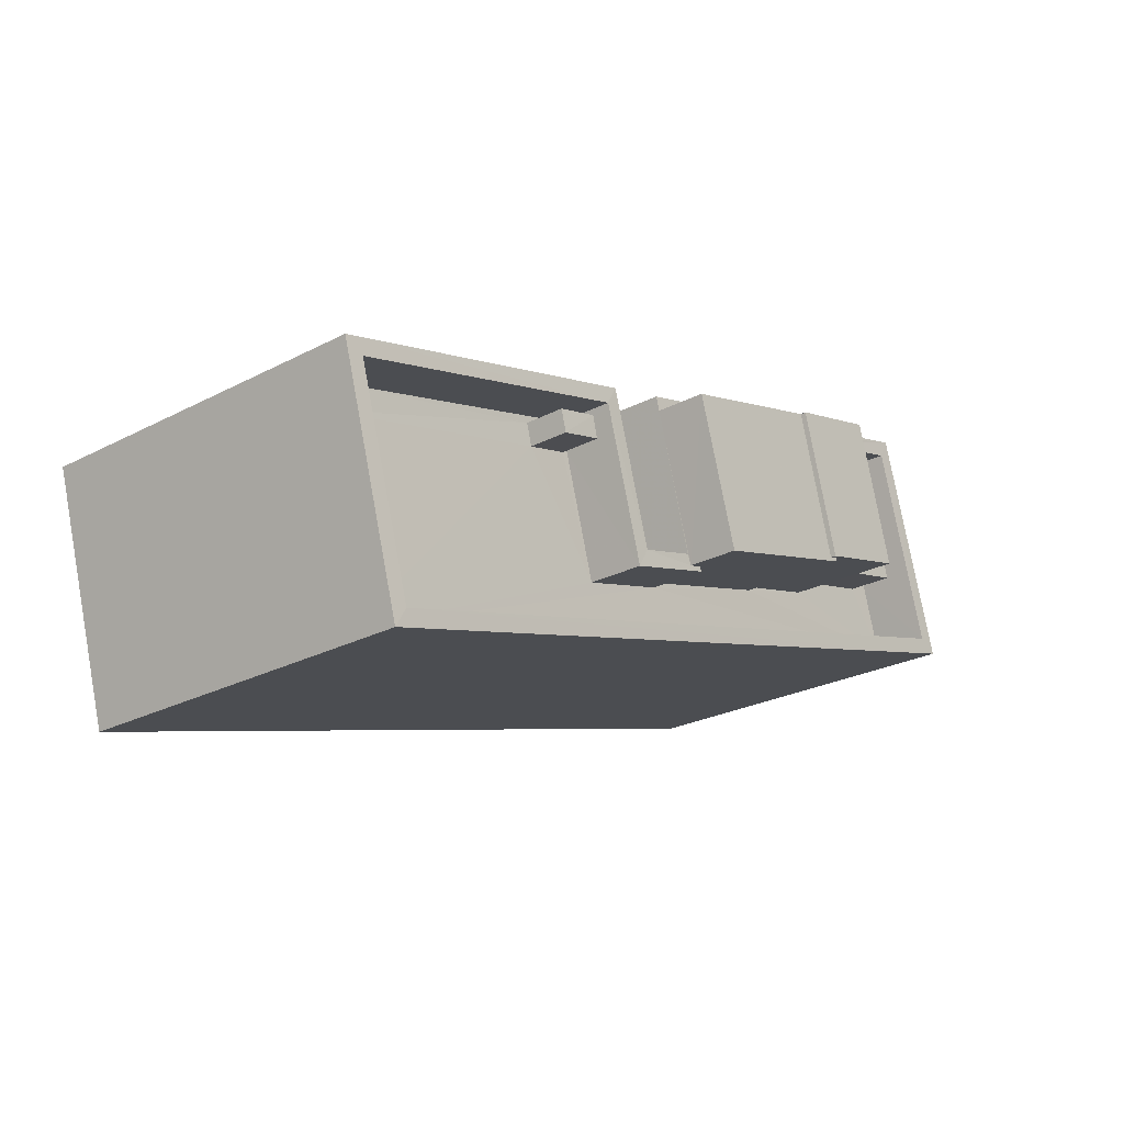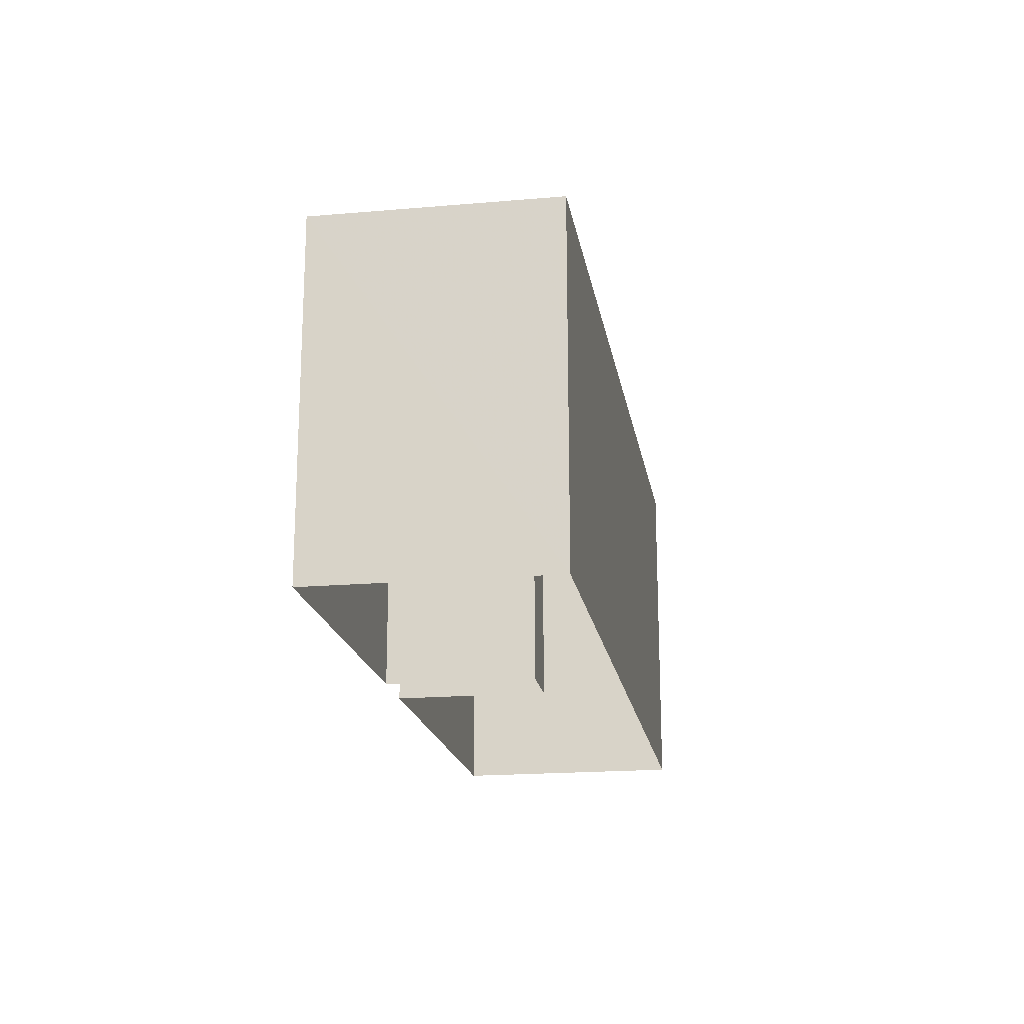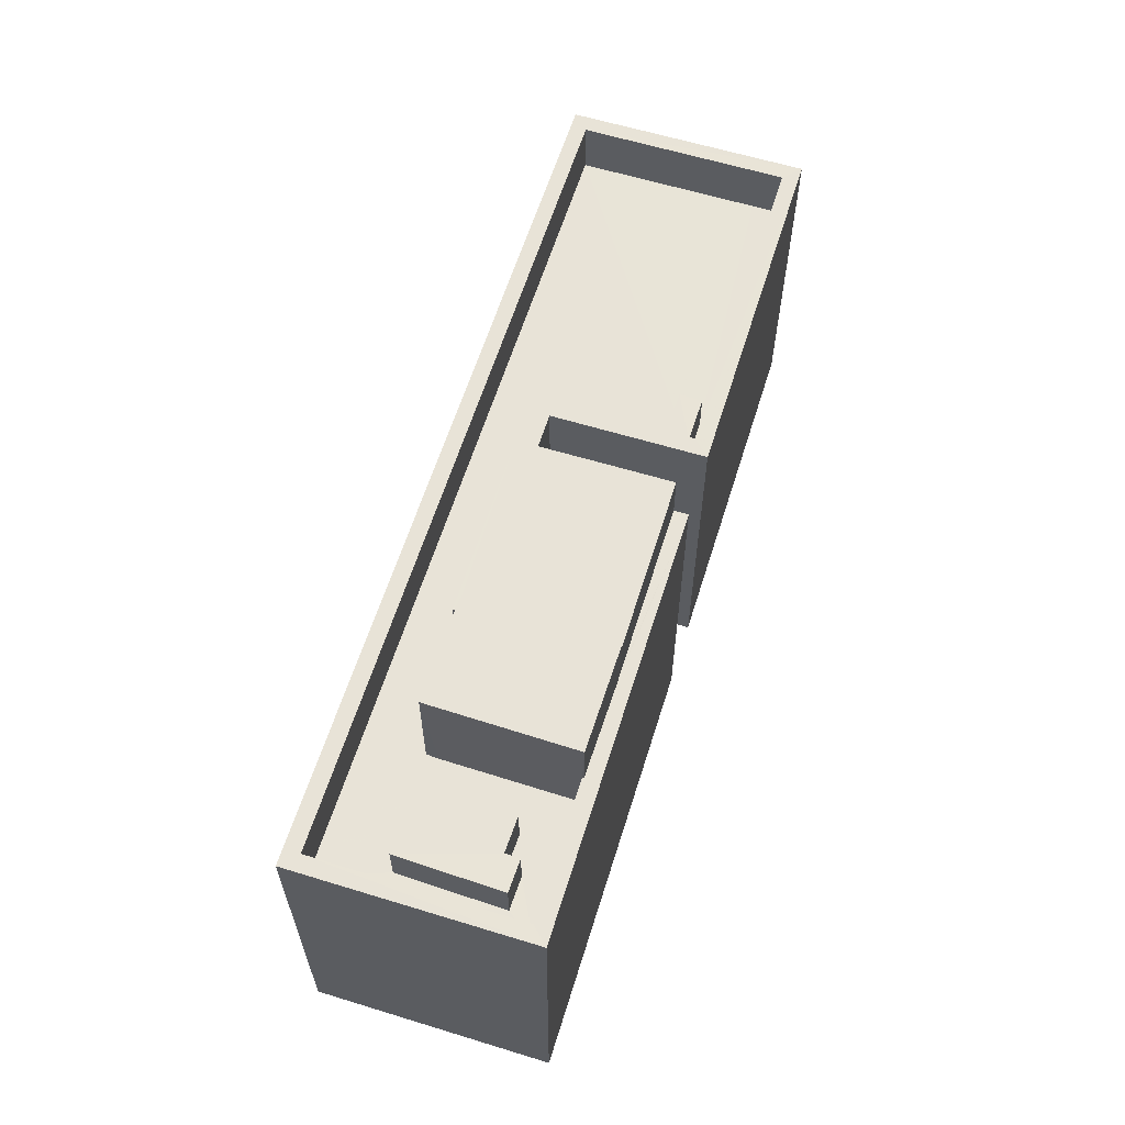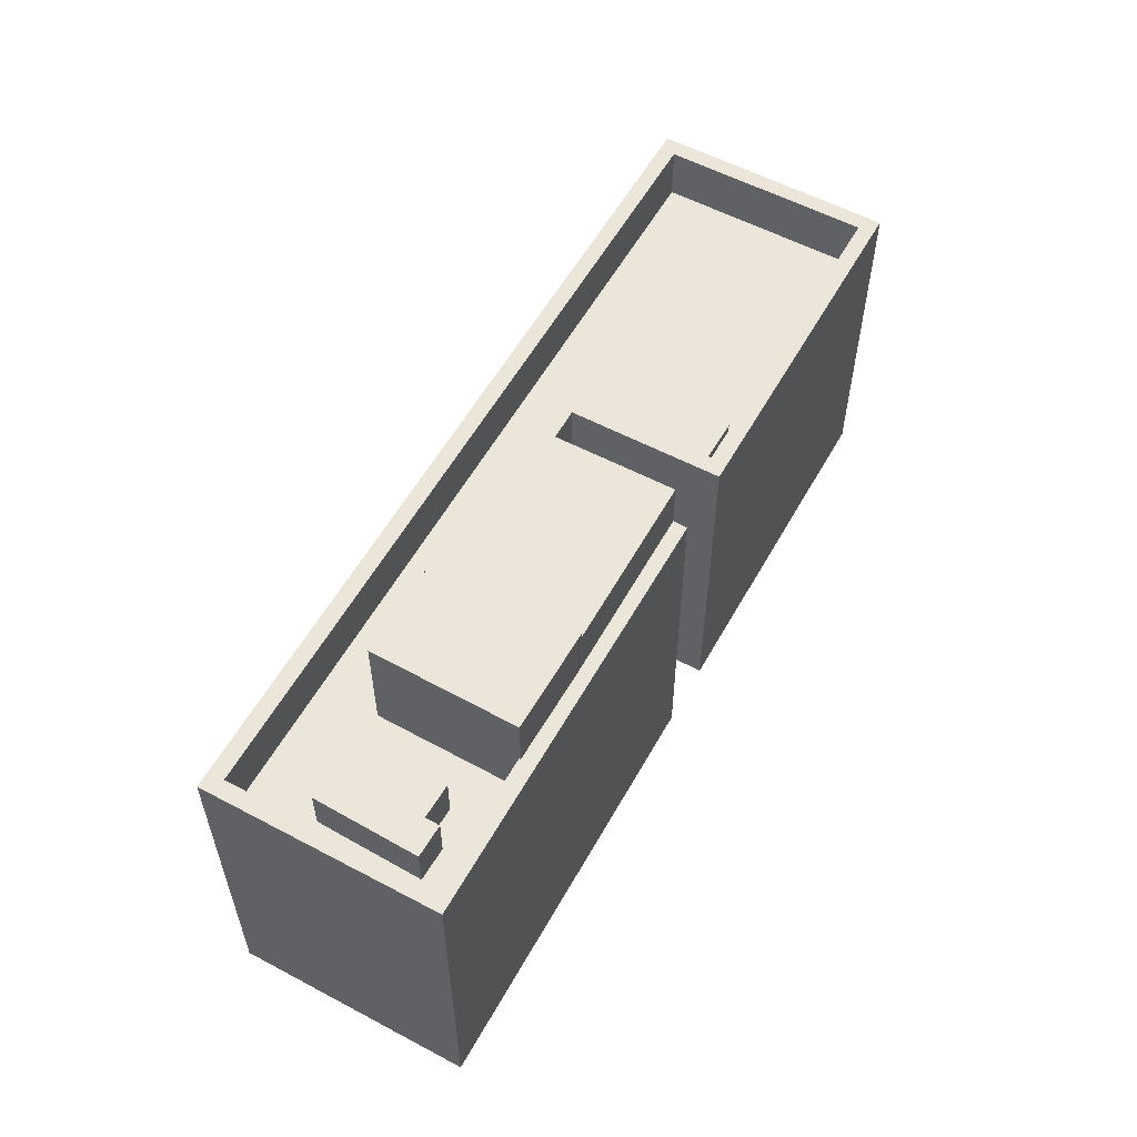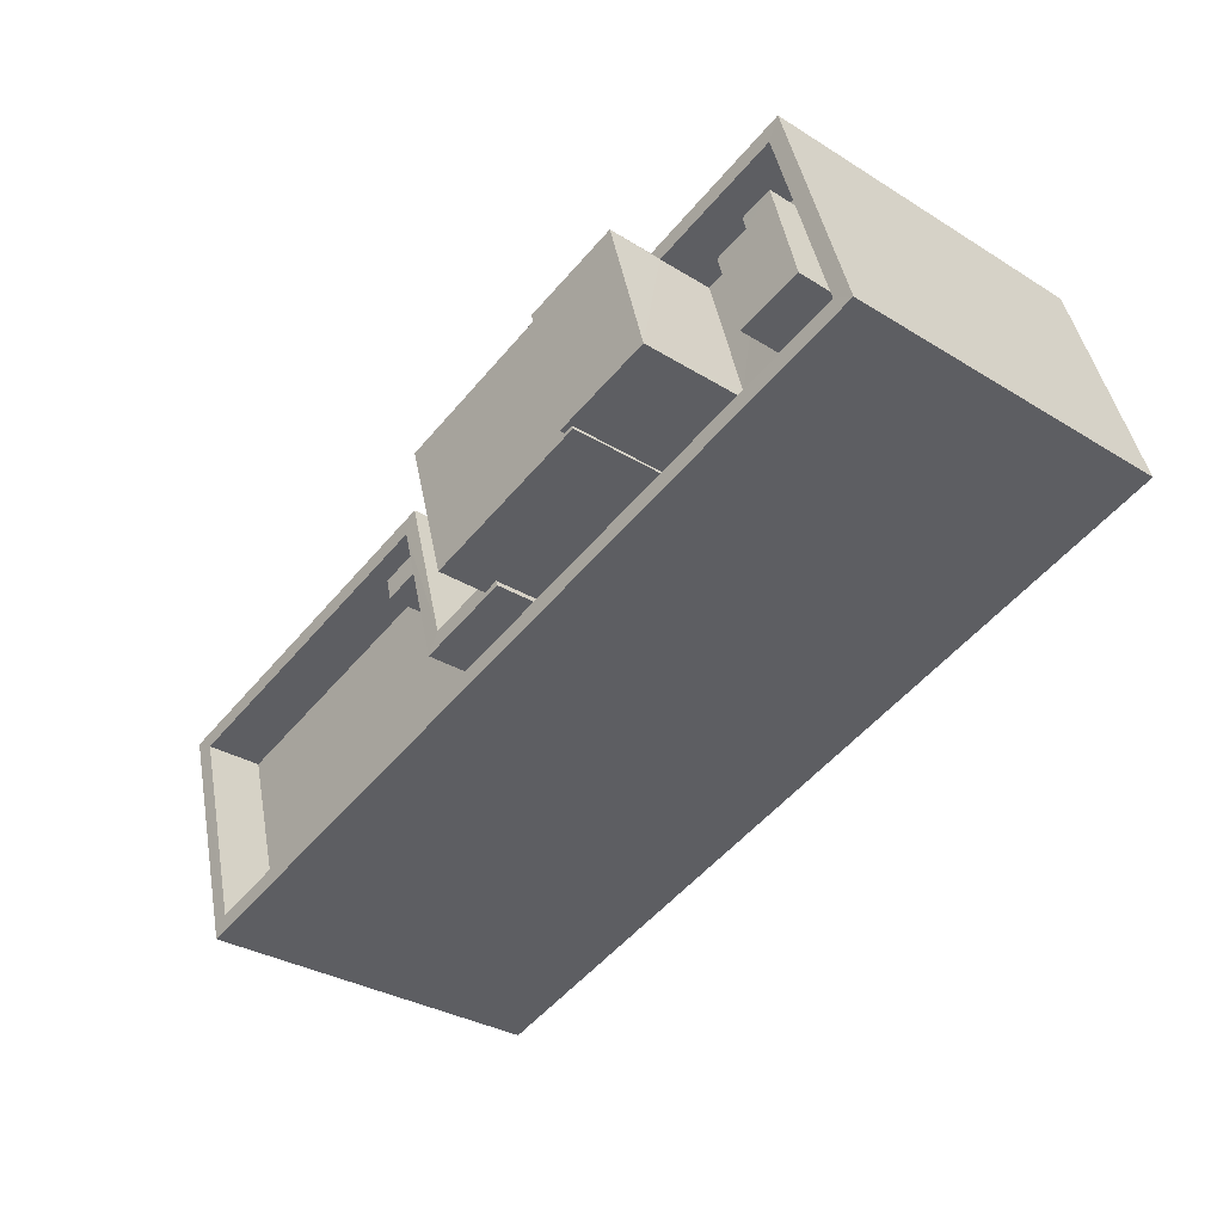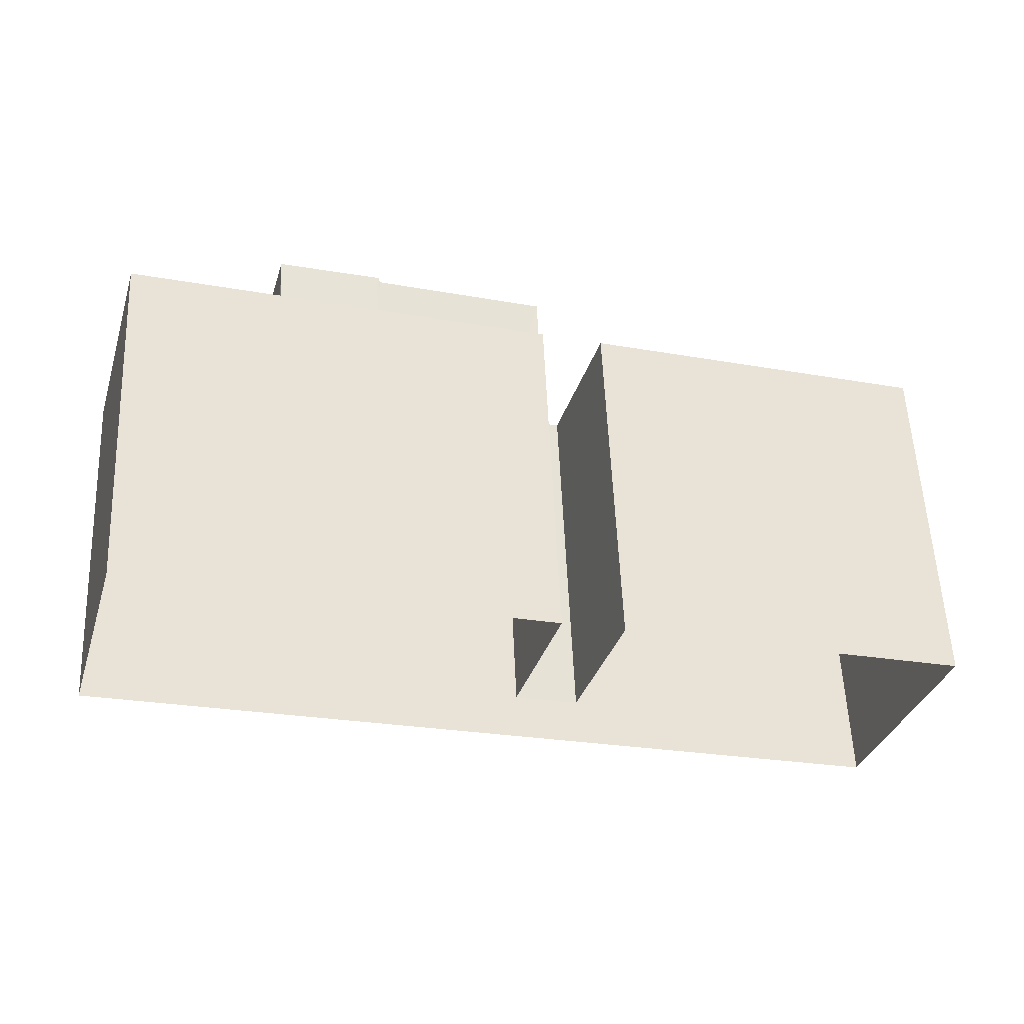
<metadata>
{"format":"obj","ext":"obj","renderer":"f3d","projection":"perspective","resolution":1024,"background":"white","views":[{"elev":-25.1,"azim":-50.0,"up":"+Y"},{"elev":-18.7,"azim":-64.3,"up":"+Z"},{"elev":61.5,"azim":123.7,"up":"+Z"},{"elev":56.9,"azim":135.3,"up":"+Z"},{"elev":-31.9,"azim":49.0,"up":"+Y"},{"elev":56.9,"azim":177.5,"up":"+Y"}]}
</metadata>
<code>
v -8.913e+04 -1.002e+05 1.834
v -8.914e+04 -1.002e+05 1.835
v -8.913e+04 -1.002e+05 1.834
v -8.914e+04 -1.003e+05 1.836
v -8.914e+04 -1.002e+05 1.835
v -8.914e+04 -1.002e+05 1.835
v -8.915e+04 -1.002e+05 1.836
v -8.914e+04 -1.002e+05 1.835
v -8.913e+04 -1.002e+05 9.4
v -8.913e+04 -1.002e+05 9.399
v -8.913e+04 -1.002e+05 9.4
v -8.913e+04 -1.002e+05 9.4
v -8.913e+04 -1.002e+05 9.4
v -8.914e+04 -1.002e+05 9.4
v -8.914e+04 -1.002e+05 9.4
v -8.913e+04 -1.002e+05 9.399
v -8.913e+04 -1.002e+05 9.4
v -8.913e+04 -1.002e+05 9.4
v -8.913e+04 -1.002e+05 9.4
v -8.914e+04 -1.002e+05 8.201
v -8.914e+04 -1.002e+05 8.201
v -8.914e+04 -1.002e+05 8.201
v -8.913e+04 -1.002e+05 8.2
v -8.913e+04 -1.002e+05 8.2
v -8.913e+04 -1.002e+05 8.2
v -8.913e+04 -1.002e+05 8.2
v -8.914e+04 -1.002e+05 8.201
v -8.914e+04 -1.003e+05 8.202
v -8.914e+04 -1.002e+05 8.201
v -8.914e+04 -1.002e+05 8.201
v -8.913e+04 -1.002e+05 8.2
v -8.913e+04 -1.002e+05 8.2
v -8.913e+04 -1.002e+05 8.2
v -8.913e+04 -1.002e+05 8.2
v -8.914e+04 -1.002e+05 8.201
v -8.913e+04 -1.002e+05 10.47
v -8.913e+04 -1.002e+05 10.47
v -8.914e+04 -1.002e+05 10.47
v -8.914e+04 -1.002e+05 10.47
v -8.913e+04 -1.002e+05 10.47
v -8.913e+04 -1.002e+05 10.46
v -8.913e+04 -1.002e+05 10.46
v -8.913e+04 -1.002e+05 10.46
v -8.913e+04 -1.002e+05 10.46
v -8.913e+04 -1.002e+05 8.2
v -8.913e+04 -1.002e+05 8.2
v -8.913e+04 -1.002e+05 8.199
v -8.913e+04 -1.002e+05 8.199
v -8.913e+04 -1.002e+05 8.199
v -8.913e+04 -1.002e+05 8.2
v -8.914e+04 -1.002e+05 8.201
v -8.914e+04 -1.002e+05 8.201
v -8.914e+04 -1.002e+05 8.2
v -8.914e+04 -1.002e+05 8.201
v -8.913e+04 -1.002e+05 9.15
v -8.913e+04 -1.002e+05 9.15
v -8.913e+04 -1.002e+05 9.15
v -8.913e+04 -1.002e+05 9.15
v -8.913e+04 -1.002e+05 9.149
v -8.913e+04 -1.002e+05 9.149
v -8.914e+04 -1.002e+05 9.076
v -8.914e+04 -1.002e+05 9.076
v -8.914e+04 -1.002e+05 9.076
v -8.914e+04 -1.002e+05 9.076
v -8.913e+04 -1.002e+05 10.58
v -8.913e+04 -1.002e+05 10.58
v -8.913e+04 -1.002e+05 10.58
v -8.913e+04 -1.002e+05 10.58
v -8.915e+04 -1.002e+05 9.401
v -8.914e+04 -1.003e+05 9.402
v -8.914e+04 -1.003e+05 9.402
v -8.914e+04 -1.002e+05 9.401
v -8.913e+04 -1.002e+05 9.4
v -8.913e+04 -1.002e+05 9.4
v -8.914e+04 -1.002e+05 9.4
v -8.914e+04 -1.002e+05 9.4
v -8.914e+04 -1.002e+05 9.401
v -8.914e+04 -1.002e+05 9.4
v -8.914e+04 -1.002e+05 9.401
v -8.914e+04 -1.002e+05 9.401
v -8.914e+04 -1.002e+05 9.401
v -8.914e+04 -1.002e+05 9.401
v -8.914e+04 -1.002e+05 9.401
f 1 2 3
f 1 4 2
f 3 2 5
f 6 7 8
f 6 4 7
f 2 4 6
f 9 10 11
f 12 13 14
f 13 15 14
f 10 16 11
f 15 17 16
f 11 17 18
f 19 17 13
f 15 13 17
f 16 17 11
f 20 21 22
f 23 24 25
f 23 25 26
f 27 28 23
f 29 28 30
f 20 30 21
f 31 32 26
f 33 34 32
f 35 27 34
f 28 27 21
f 32 23 26
f 34 27 23
f 28 21 30
f 34 23 32
f 36 37 38
f 38 37 39
f 36 40 37
f 39 37 41
f 42 43 44
f 45 46 31
f 46 47 48
f 48 49 24
f 26 45 31
f 24 49 25
f 45 50 47
f 47 49 48
f 47 46 45
f 51 52 29
f 52 51 53
f 53 54 22
f 29 30 51
f 22 54 20
f 51 54 53
f 55 56 57
f 56 58 57
f 57 59 60
f 57 58 59
f 61 62 63
f 64 61 63
f 65 66 67
f 68 65 67
f 69 70 71
f 69 71 72
f 73 16 74
f 73 71 70
f 74 16 10
f 71 73 74
f 75 69 76
f 69 72 76
f 15 77 78
f 14 15 78
f 79 77 80
f 80 75 76
f 81 79 82
f 80 76 82
f 81 83 79
f 78 77 79
f 79 80 82
f 32 31 68
f 31 46 9
f 68 9 65
f 65 9 11
f 68 31 9
f 75 6 8
f 75 80 6
f 26 58 56
f 26 25 58
f 53 22 76
f 22 21 82
f 76 22 82
f 69 7 4
f 70 69 4
f 50 55 57
f 50 45 55
f 73 4 1
f 73 70 4
f 78 39 14
f 39 41 14
f 41 12 14
f 5 15 16
f 3 5 16
f 67 40 68
f 68 40 32
f 67 37 40
f 32 40 33
f 73 1 3
f 16 73 3
f 9 48 10
f 9 46 48
f 82 21 27
f 81 82 27
f 49 59 58
f 25 49 58
f 30 63 62
f 51 30 62
f 53 72 52
f 53 76 72
f 18 17 44
f 43 18 44
f 19 13 42
f 13 66 42
f 18 43 11
f 43 66 65
f 42 66 43
f 11 43 65
f 47 60 59
f 49 47 59
f 37 67 41
f 12 41 13
f 13 41 66
f 41 67 66
f 26 56 55
f 45 26 55
f 50 57 60
f 47 50 60
f 75 8 7
f 69 75 7
f 83 81 27
f 35 83 27
f 74 23 28
f 71 74 28
f 38 83 36
f 36 83 34
f 38 79 83
f 34 83 35
f 48 24 10
f 24 23 74
f 24 74 10
f 77 2 6
f 80 77 6
f 79 38 39
f 78 79 39
f 42 44 17
f 19 42 17
f 30 64 63
f 30 20 64
f 2 15 5
f 2 77 15
f 20 61 64
f 20 54 61
f 52 72 29
f 29 71 28
f 29 72 71
f 40 34 33
f 40 36 34
f 51 62 61
f 54 51 61

</code>
